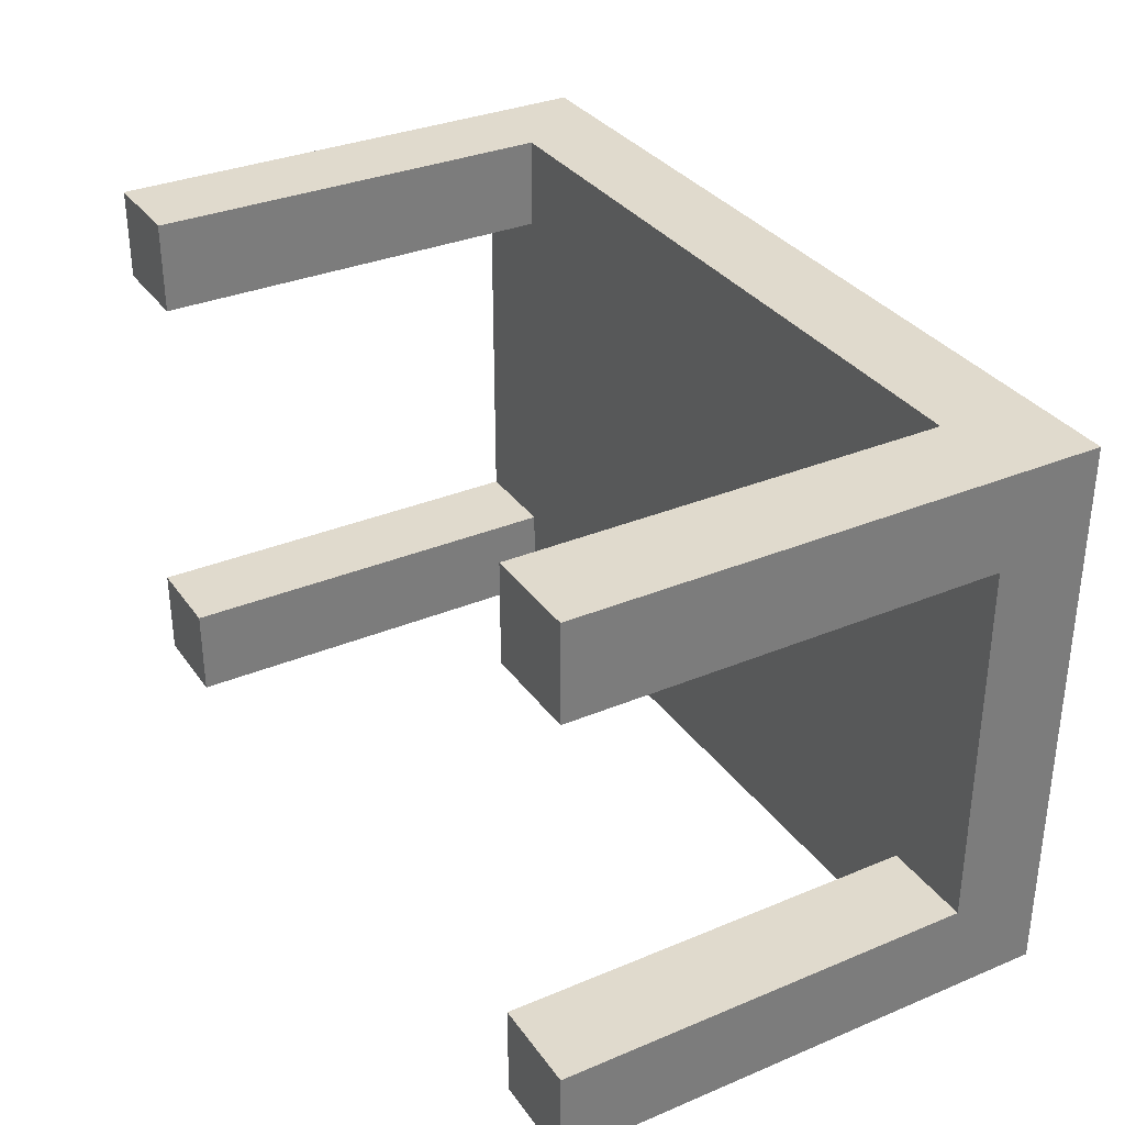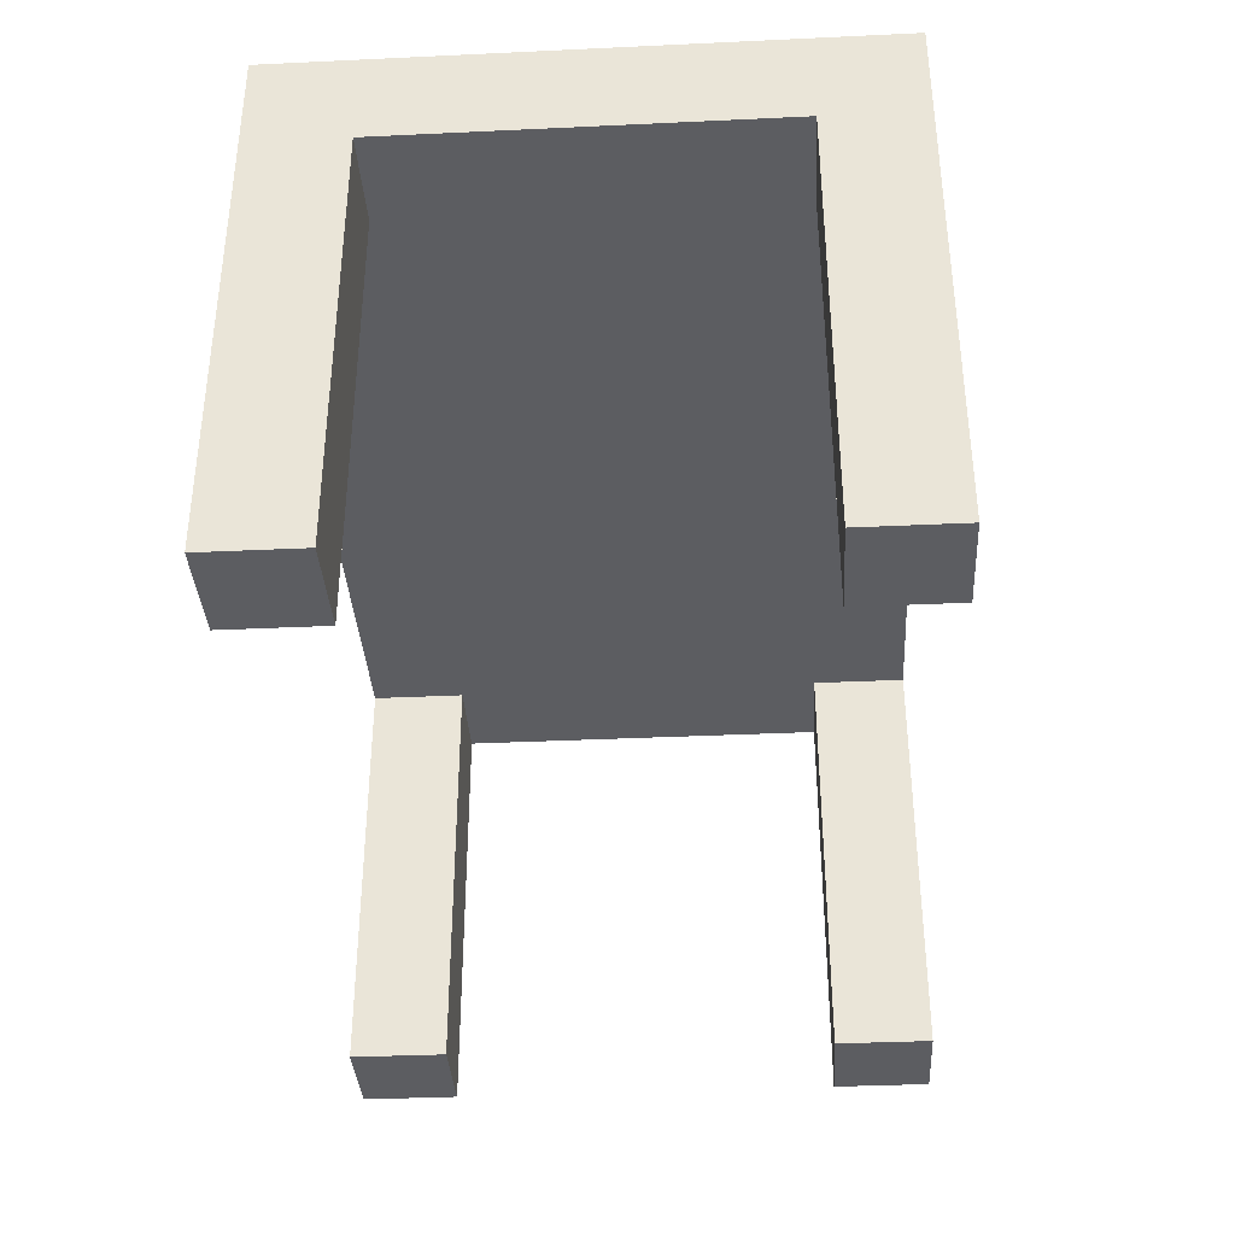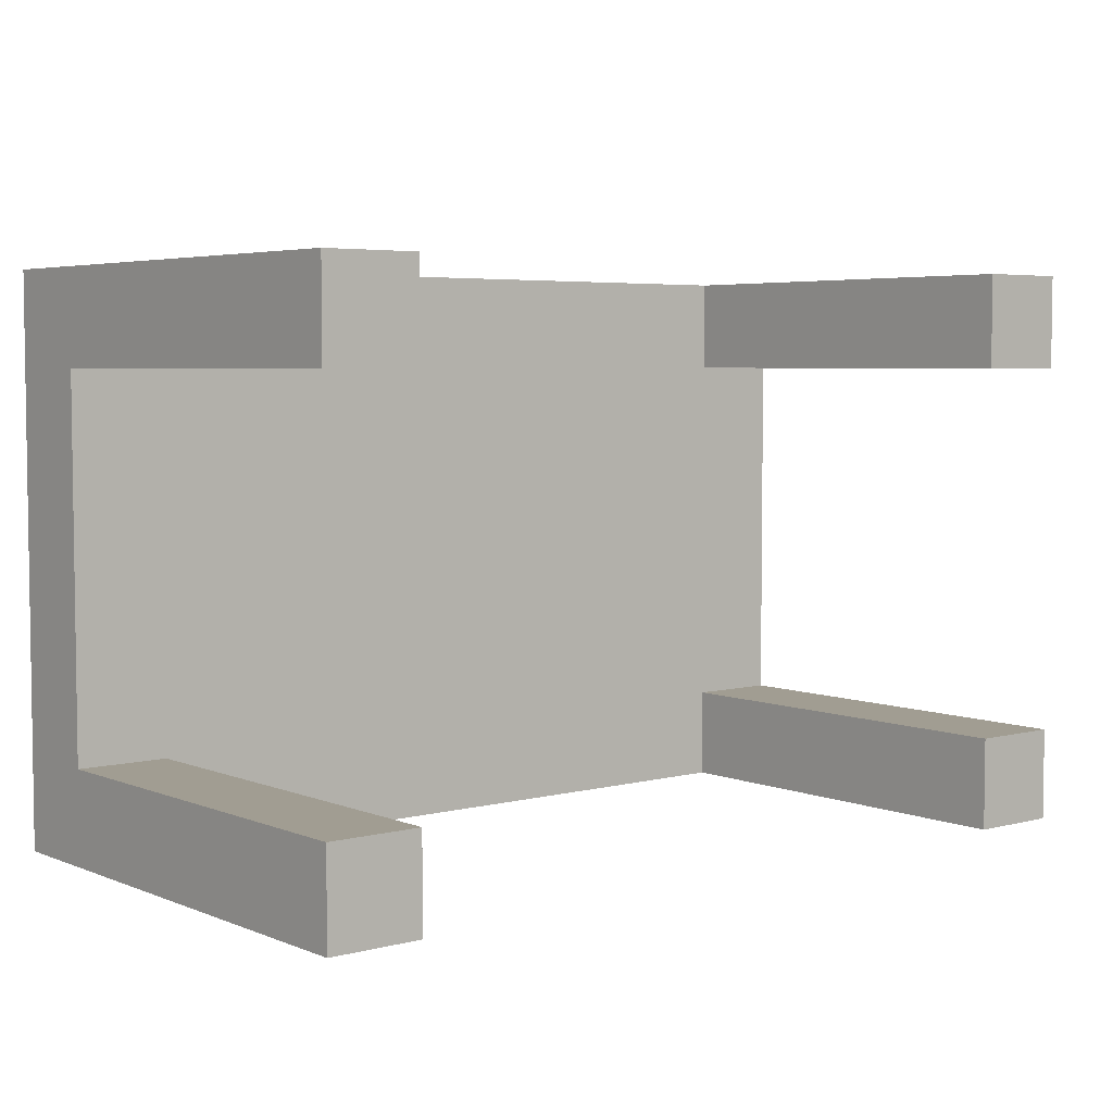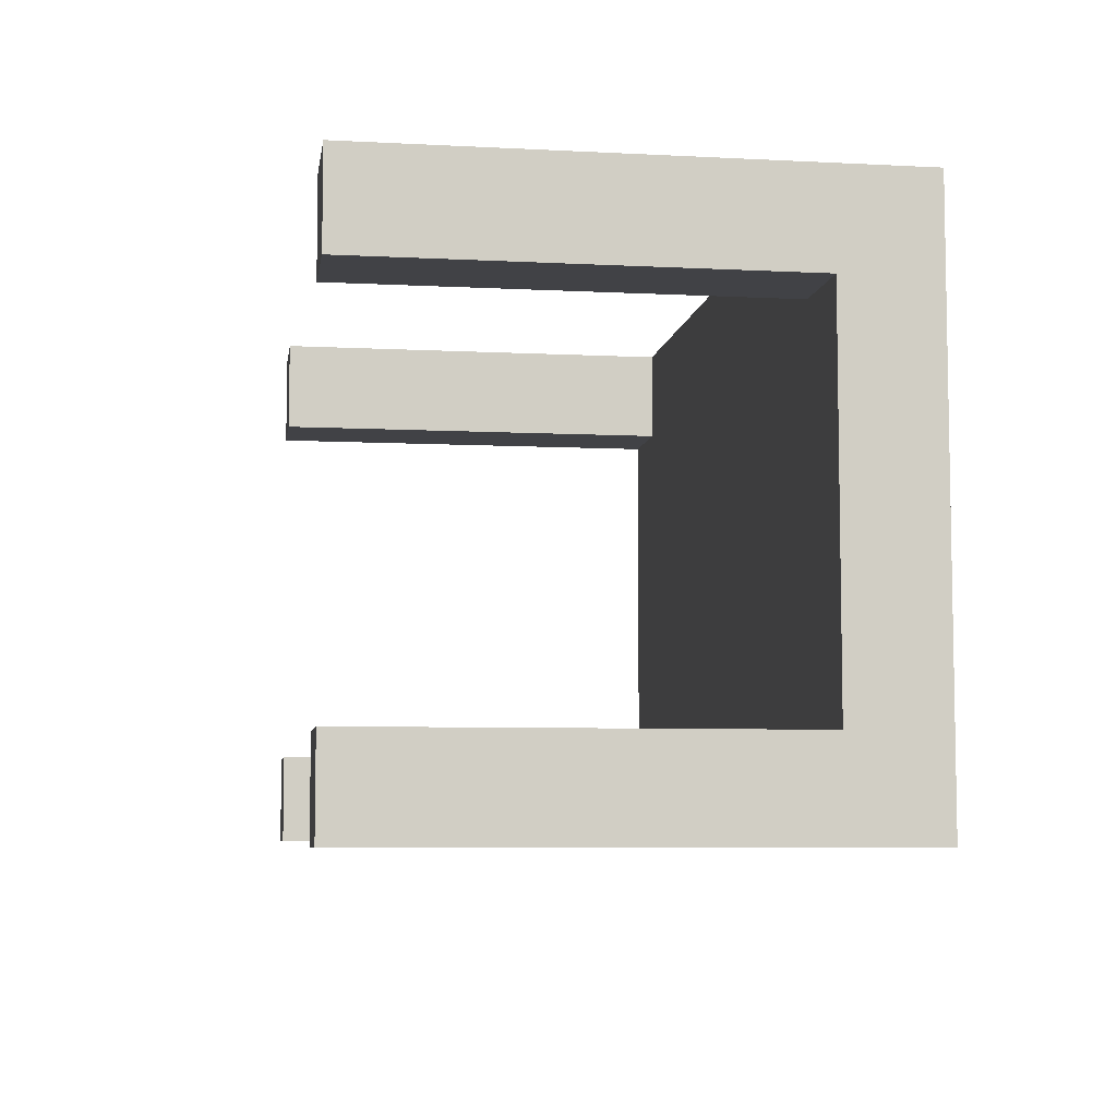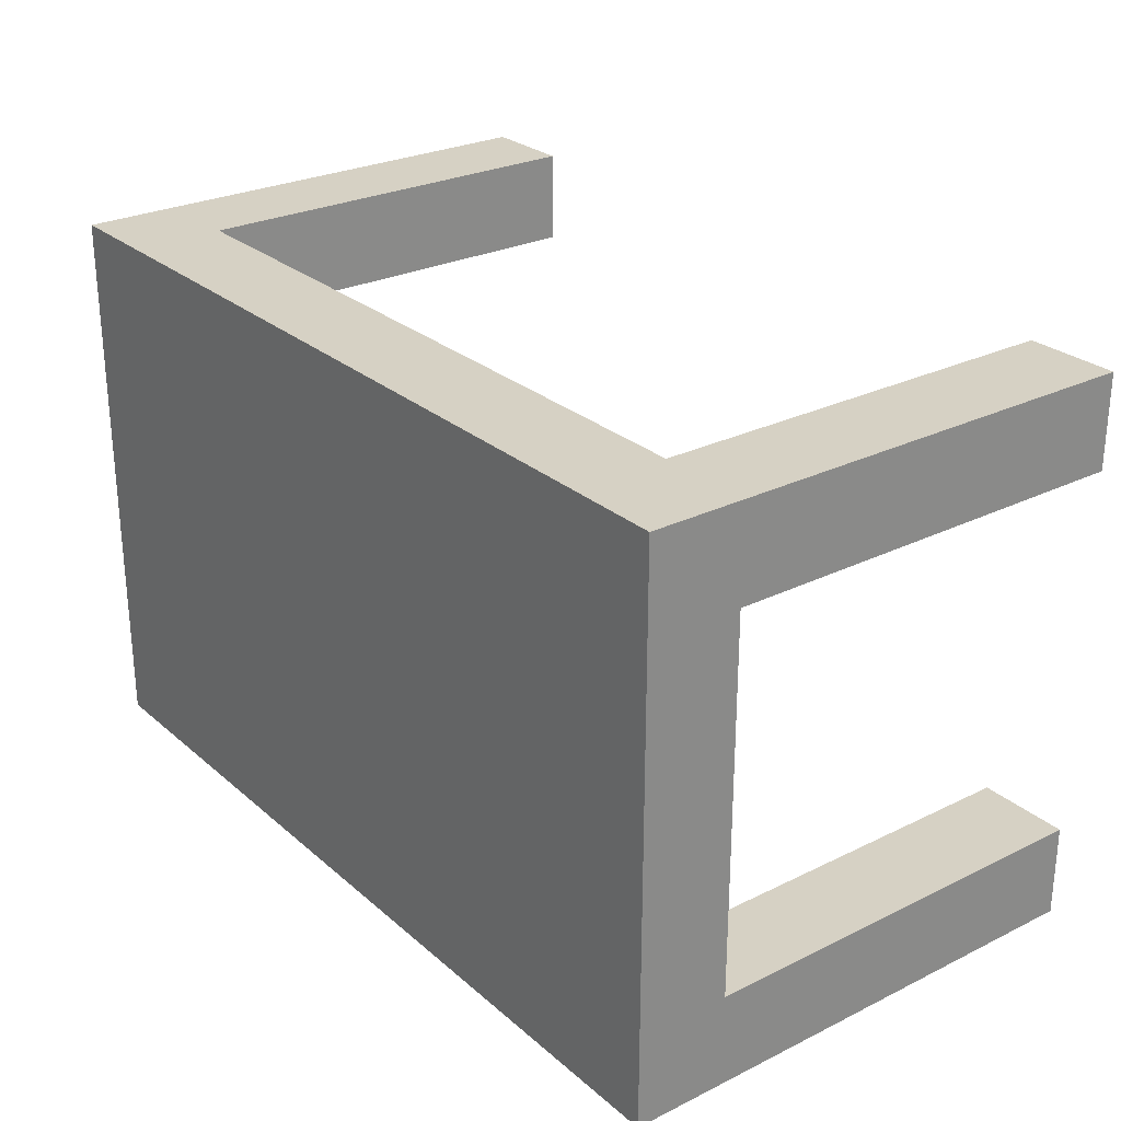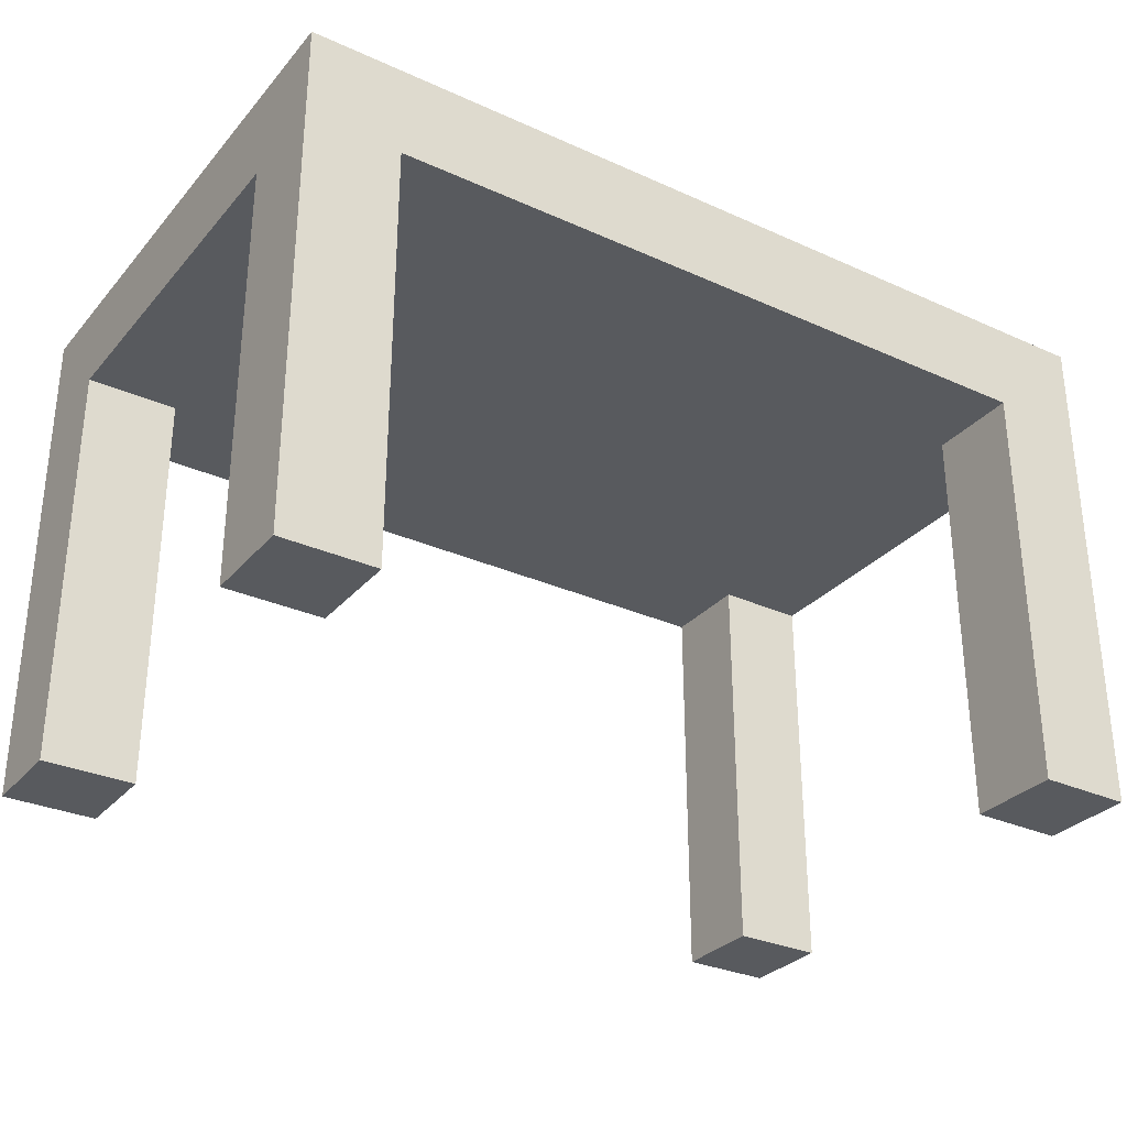
<metadata>
{"format":"obj","ext":"obj","renderer":"f3d","projection":"perspective","resolution":1024,"background":"white","views":[{"elev":33.0,"azim":60.1,"up":"+Z"},{"elev":-36.4,"azim":-86.5,"up":"+Y"},{"elev":4.8,"azim":-39.1,"up":"+Z"},{"elev":-6.7,"azim":81.4,"up":"+Z"},{"elev":26.8,"azim":-127.4,"up":"+Z"},{"elev":-30.6,"azim":147.0,"up":"+Y"}]}
</metadata>
<code>
o
v -2 0 2
v -2 0 1.8
v -2 0 1
v -2 0 0.8
v -2 0.1 2
v -2 0.1 1.8
v -2 0.1 1
v -2 0.1 0.8
v -2 0.9 1.9
v -2 0.9 1.8
v -2 0.9 1
v -2 0.9 0.9
v -2 1 2
v -2 1 1.9
v -2 1 1.8
v -2 1 1
v -2 1 0.9
v -2 1 0.8
v -2 1.1 2
v -2 1.1 1.8
v -2 1.1 1
v -2 1.1 0.8
v -0.3 0 2
v -0.3 0 1.8
v -0.3 0 1
v -0.3 0 0.8
v -0.3 0.1 2
v -0.3 0.1 1.8
v -0.3 0.1 1
v -0.3 0.1 0.8
v -0.3 0.9 2
v -0.3 0.9 1.9
v -0.3 0.9 1.8
v -0.3 0.9 1
v -0.3 0.9 0.9
v -0.3 0.9 0.8
v -1.8 0 2
v -1.8 0 1.8
v -1.8 0 1
v -1.8 0 0.8
v -1.8 0.1 2
v -1.8 0.1 1.9
v -1.8 0.1 1
v -1.8 0.1 0.8
v -1.8 0.9 2
v -1.8 0.9 1.9
v -1.8 0.9 1.8
v -1.8 0.9 1
v -1.8 0.9 0.9
v -1.8 0.9 0.8
v -0.1 0 2
v -0.1 0 1.8
v -0.1 0 1
v -0.1 0 0.8
v -0.1 0.1 2
v -0.1 0.1 1.8
v -0.1 0.1 1
v -0.1 0.1 0.8
v -0.1 0.9 1.9
v -0.1 0.9 1.8
v -0.1 0.9 1
v -0.1 0.9 0.9
v -0.1 1 2
v -0.1 1 1.9
v -0.1 1 1.8
v -0.1 1 1
v -0.1 1 0.9
v -0.1 1 0.8
v -0.1 1.1 2
v -0.1 1.1 1.8
v -0.1 1.1 1
v -0.1 1.1 0.8
v -2 0 2
v -2 0.1 2
v -2 1 2
v -2 1.1 2
v -1.9 0.9 2
v -1.9 1 2
v -1.8 0 2
v -1.8 0.1 2
v -1.8 0.9 2
v -1.8 1 2
v -1.8 1.1 2
v -0.3 0 2
v -0.3 0.1 2
v -0.3 0.9 2
v -0.3 1 2
v -0.3 1.1 2
v -0.2 0.9 2
v -0.2 1 2
v -0.1 0 2
v -0.1 0.1 2
v -0.1 1 2
v -0.1 1.1 2
v -2 0 1
v -2 0.1 1
v -2 0.9 1
v -1.9 0.9 1
v -1.8 0 1
v -1.8 0.1 1
v -1.8 0.9 1
v -0.3 0 1
v -0.3 0.1 1
v -0.3 0.9 1
v -0.2 0.9 1
v -0.1 0 1
v -0.1 0.1 1
v -0.1 0.9 1
v -2 0 1.8
v -2 0.1 1.8
v -2 0.9 1.8
v -1.9 0.1 1.8
v -1.9 0.9 1.8
v -1.8 0 1.8
v -1.8 0.9 1.8
v -0.3 0 1.8
v -0.3 0.1 1.8
v -0.3 0.9 1.8
v -0.2 0.9 1.8
v -0.1 0 1.8
v -0.1 0.1 1.8
v -0.1 0.9 1.8
v -2 0 0.8
v -2 0.1 0.8
v -2 1 0.8
v -2 1.1 0.8
v -1.9 0.9 0.8
v -1.9 1 0.8
v -1.8 0 0.8
v -1.8 0.1 0.8
v -1.8 0.9 0.8
v -1.8 1 0.8
v -1.8 1.1 0.8
v -0.3 0 0.8
v -0.3 0.1 0.8
v -0.3 0.9 0.8
v -0.3 1 0.8
v -0.3 1.1 0.8
v -0.2 0.9 0.8
v -0.2 1 0.8
v -0.1 0 0.8
v -0.1 0.1 0.8
v -0.1 1 0.8
v -0.1 1.1 0.8
v -2 0 2
v -1.8 0 2
v -0.3 0 2
v -0.1 0 2
v -2 0 1.8
v -1.8 0 1.8
v -0.3 0 1.8
v -0.1 0 1.8
v -2 0 1
v -1.8 0 1
v -0.3 0 1
v -0.1 0 1
v -2 0 0.8
v -1.8 0 0.8
v -0.3 0 0.8
v -0.1 0 0.8
v -1.8 0.9 2
v -0.3 0.9 2
v -1.8 0.9 1.9
v -0.3 0.9 1.9
v -2 0.9 1.8
v -1.9 0.9 1.8
v -1.8 0.9 1.8
v -0.3 0.9 1.8
v -0.2 0.9 1.8
v -0.1 0.9 1.8
v -2 0.9 1
v -1.9 0.9 1
v -1.8 0.9 1
v -0.3 0.9 1
v -0.2 0.9 1
v -0.1 0.9 1
v -1.8 0.9 0.9
v -0.3 0.9 0.9
v -1.8 0.9 0.8
v -0.3 0.9 0.8
v -2 1.1 2
v -1.8 1.1 2
v -0.3 1.1 2
v -0.1 1.1 2
v -1.9 1.1 1.9
v -1.8 1.1 1.9
v -1.7 1.1 1.9
v -0.4 1.1 1.9
v -0.3 1.1 1.9
v -0.2 1.1 1.9
v -2 1.1 1.8
v -1.9 1.1 1.8
v -1.8 1.1 1.8
v -1.7 1.1 1.8
v -0.4 1.1 1.8
v -0.3 1.1 1.8
v -0.2 1.1 1.8
v -0.1 1.1 1.8
v -1.9 1.1 1.7
v -1.8 1.1 1.7
v -1.7 1.1 1.7
v -1.5 1.1 1.7
v -0.6 1.1 1.7
v -0.4 1.1 1.7
v -0.3 1.1 1.7
v -0.2 1.1 1.7
v -1.6 1.1 1.6
v -1.5 1.1 1.6
v -0.6 1.1 1.6
v -0.5 1.1 1.6
v -1.7 1.1 1.5
v -1.6 1.1 1.5
v -1.5 1.1 1.5
v -1.4 1.1 1.5
v -0.7 1.1 1.5
v -0.6 1.1 1.5
v -0.5 1.1 1.5
v -0.4 1.1 1.5
v -1.7 1.1 1.3
v -1.6 1.1 1.3
v -1.5 1.1 1.3
v -1.4 1.1 1.3
v -0.7 1.1 1.3
v -0.6 1.1 1.3
v -0.5 1.1 1.3
v -0.4 1.1 1.3
v -1.6 1.1 1.2
v -1.5 1.1 1.2
v -0.6 1.1 1.2
v -0.5 1.1 1.2
v -1.9 1.1 1.1
v -1.8 1.1 1.1
v -1.7 1.1 1.1
v -1.5 1.1 1.1
v -0.6 1.1 1.1
v -0.4 1.1 1.1
v -0.3 1.1 1.1
v -0.2 1.1 1.1
v -2 1.1 1
v -1.9 1.1 1
v -1.8 1.1 1
v -1.7 1.1 1
v -0.4 1.1 1
v -0.3 1.1 1
v -0.2 1.1 1
v -0.1 1.1 1
v -1.9 1.1 0.9
v -1.8 1.1 0.9
v -1.7 1.1 0.9
v -0.4 1.1 0.9
v -0.3 1.1 0.9
v -0.2 1.1 0.9
v -2 1.1 0.8
v -1.8 1.1 0.8
v -0.3 1.1 0.8
v -0.1 1.1 0.8
f 5 2 1
f 6 2 5
f 7 4 3
f 8 4 7
f 9 6 5
f 10 6 9
f 11 8 7
f 12 8 11
f 13 9 5
f 14 10 9
f 14 9 13
f 14 11 10
f 14 12 11
f 15 12 14
f 16 12 15
f 17 8 12
f 17 12 16
f 18 8 17
f 19 14 13
f 19 15 14
f 20 16 15
f 20 15 19
f 21 18 17
f 21 16 20
f 21 17 16
f 22 18 21
f 27 24 23
f 28 24 27
f 29 26 25
f 30 26 29
f 31 28 27
f 32 28 31
f 33 28 32
f 34 30 29
f 35 30 34
f 36 30 35
f 37 38 41
f 41 38 42
f 39 40 43
f 43 40 44
f 41 42 45
f 42 38 46
f 45 42 46
f 46 38 47
f 43 44 48
f 48 44 49
f 49 44 50
f 51 52 55
f 55 52 56
f 53 54 57
f 57 54 58
f 55 56 59
f 59 56 60
f 57 58 61
f 61 58 62
f 55 59 63
f 59 60 64
f 63 59 64
f 60 61 64
f 61 62 64
f 64 62 65
f 65 62 66
f 62 58 67
f 66 62 67
f 67 58 68
f 63 64 69
f 64 65 69
f 65 66 70
f 69 65 70
f 67 68 71
f 70 66 71
f 66 67 71
f 71 68 72
f 77 75 74
f 78 76 75
f 78 75 77
f 79 74 73
f 80 77 74
f 80 74 79
f 81 78 77
f 81 77 80
f 82 76 78
f 82 78 81
f 83 76 82
f 86 82 81
f 87 83 82
f 87 82 86
f 88 83 87
f 89 86 85
f 89 87 86
f 89 88 87
f 90 88 89
f 91 85 84
f 92 89 85
f 92 85 91
f 92 90 89
f 93 88 90
f 93 90 92
f 94 88 93
f 98 97 96
f 99 96 95
f 100 98 96
f 100 96 99
f 101 98 100
f 105 104 103
f 106 103 102
f 107 105 103
f 107 103 106
f 108 105 107
f 109 110 112
f 110 111 112
f 112 111 113
f 109 112 114
f 112 113 114
f 114 113 115
f 117 118 119
f 116 117 120
f 117 119 121
f 120 117 121
f 121 119 122
f 124 125 127
f 125 126 128
f 127 125 128
f 123 124 129
f 124 127 130
f 129 124 130
f 127 128 131
f 130 127 131
f 128 126 132
f 131 128 132
f 132 126 133
f 131 132 136
f 132 133 137
f 136 132 137
f 137 133 138
f 135 136 139
f 136 137 139
f 137 138 139
f 139 138 140
f 134 135 141
f 135 139 142
f 141 135 142
f 139 140 142
f 140 138 143
f 142 140 143
f 143 138 144
f 149 146 145
f 150 146 149
f 151 148 147
f 152 148 151
f 157 154 153
f 158 154 157
f 159 156 155
f 160 156 159
f 163 162 161
f 164 162 163
f 167 164 163
f 168 164 167
f 171 166 165
f 172 168 167
f 172 166 171
f 172 167 166
f 172 169 168
f 173 169 172
f 174 169 173
f 175 170 169
f 175 169 174
f 176 170 175
f 177 174 173
f 178 174 177
f 179 178 177
f 180 178 179
f 181 182 185
f 182 183 186
f 185 182 186
f 186 183 187
f 187 183 188
f 183 184 189
f 188 183 189
f 189 184 190
f 181 185 191
f 185 186 192
f 191 185 192
f 186 187 192
f 192 187 193
f 187 188 194
f 193 187 194
f 189 190 195
f 194 188 195
f 188 189 195
f 195 190 196
f 190 184 197
f 196 190 197
f 197 184 198
f 192 193 199
f 191 192 199
f 193 194 200
f 199 193 200
f 194 195 201
f 200 194 201
f 201 195 202
f 202 195 203
f 195 196 204
f 203 195 204
f 197 198 205
f 204 196 205
f 196 197 205
f 205 198 206
f 201 202 207
f 200 201 207
f 202 203 208
f 207 202 208
f 203 204 209
f 208 203 209
f 204 205 209
f 209 205 210
f 200 207 211
f 207 208 212
f 211 207 212
f 208 209 213
f 212 208 213
f 213 209 214
f 214 209 215
f 209 210 216
f 215 209 216
f 210 205 217
f 216 210 217
f 217 205 218
f 200 211 219
f 211 212 219
f 212 213 220
f 219 212 220
f 213 214 220
f 220 214 221
f 214 215 222
f 221 214 222
f 215 216 223
f 222 215 223
f 216 217 223
f 223 217 224
f 217 218 225
f 224 217 225
f 218 205 226
f 225 218 226
f 220 221 227
f 219 220 227
f 221 222 228
f 227 221 228
f 223 224 228
f 222 223 228
f 224 225 229
f 228 224 229
f 225 226 230
f 229 225 230
f 191 199 231
f 199 200 231
f 219 227 232
f 231 200 232
f 227 228 232
f 200 219 232
f 232 228 233
f 228 229 234
f 233 228 234
f 229 230 235
f 234 229 235
f 230 226 236
f 235 230 236
f 226 205 236
f 205 206 237
f 236 205 237
f 206 198 238
f 237 206 238
f 191 231 239
f 231 232 239
f 239 232 240
f 232 233 241
f 240 232 241
f 234 235 242
f 241 233 242
f 233 234 242
f 235 236 242
f 236 237 243
f 242 236 243
f 237 238 244
f 243 237 244
f 238 198 245
f 244 238 245
f 245 198 246
f 240 241 247
f 241 242 247
f 239 240 247
f 247 242 248
f 242 243 249
f 248 242 249
f 243 244 250
f 249 243 250
f 244 245 250
f 250 245 251
f 245 246 252
f 251 245 252
f 247 248 253
f 239 247 253
f 248 249 254
f 253 248 254
f 250 251 254
f 249 250 254
f 251 252 255
f 254 251 255
f 252 246 256
f 255 252 256

</code>
